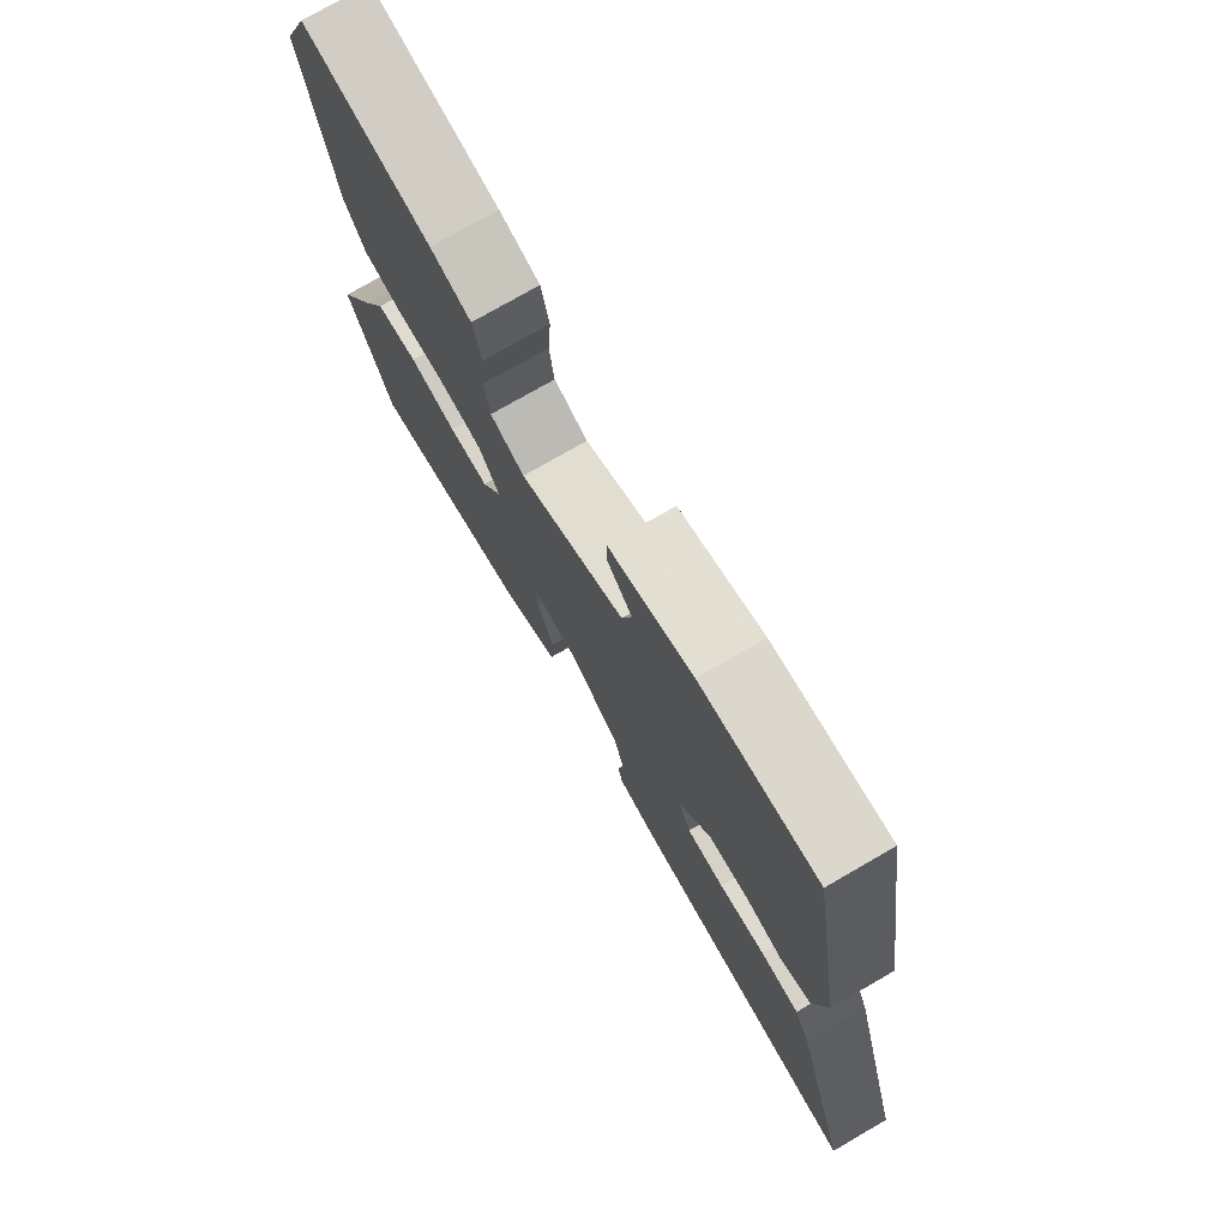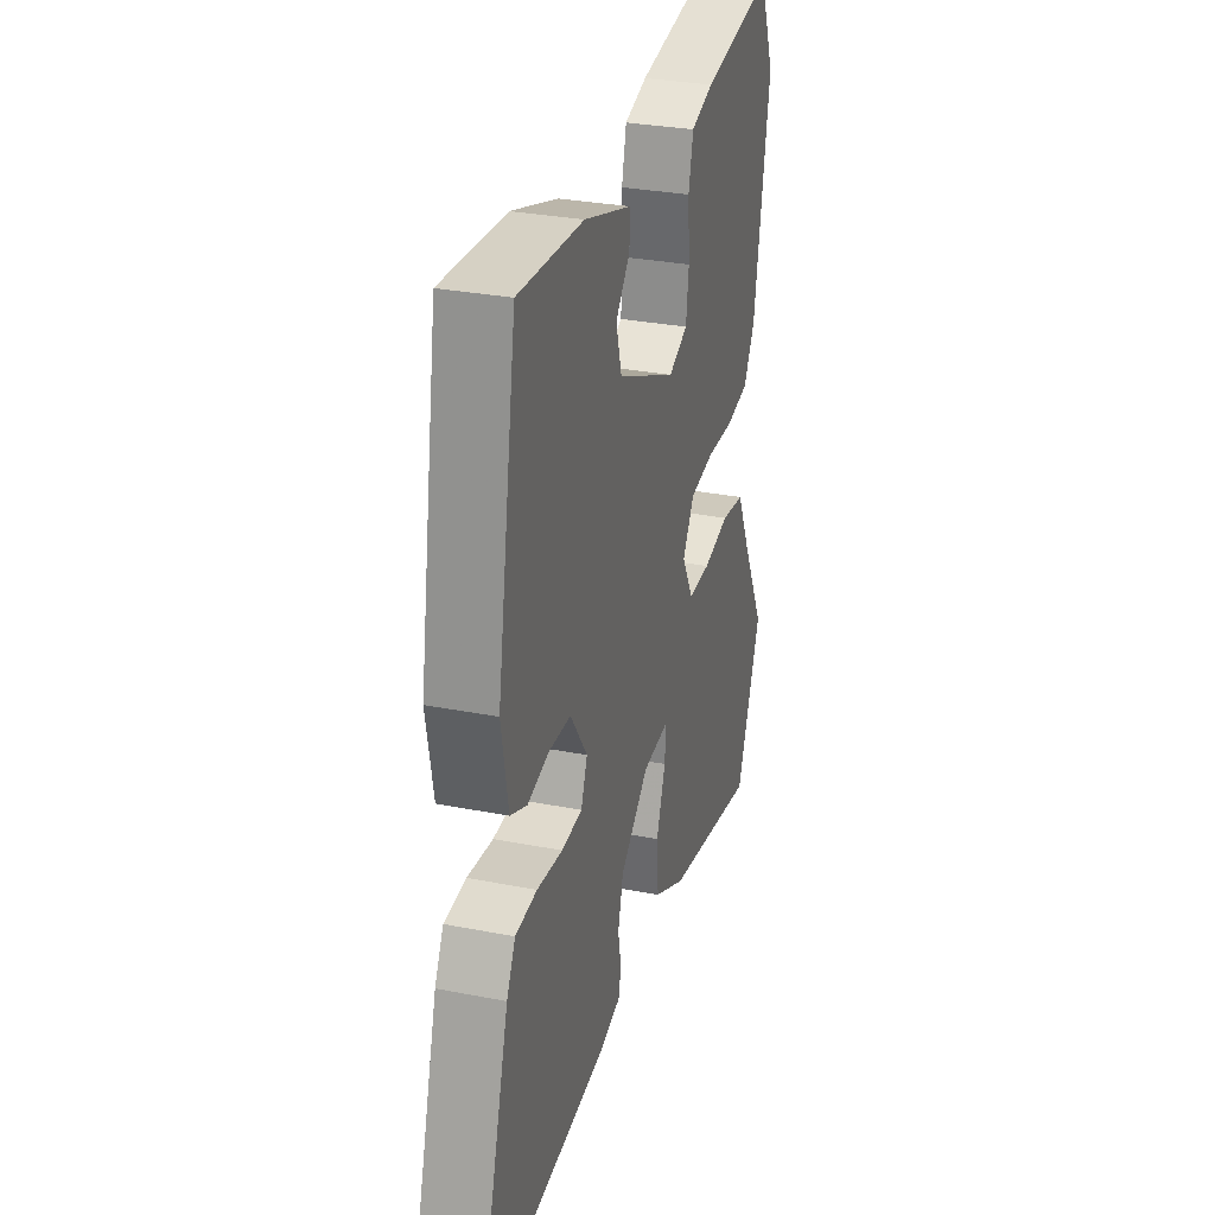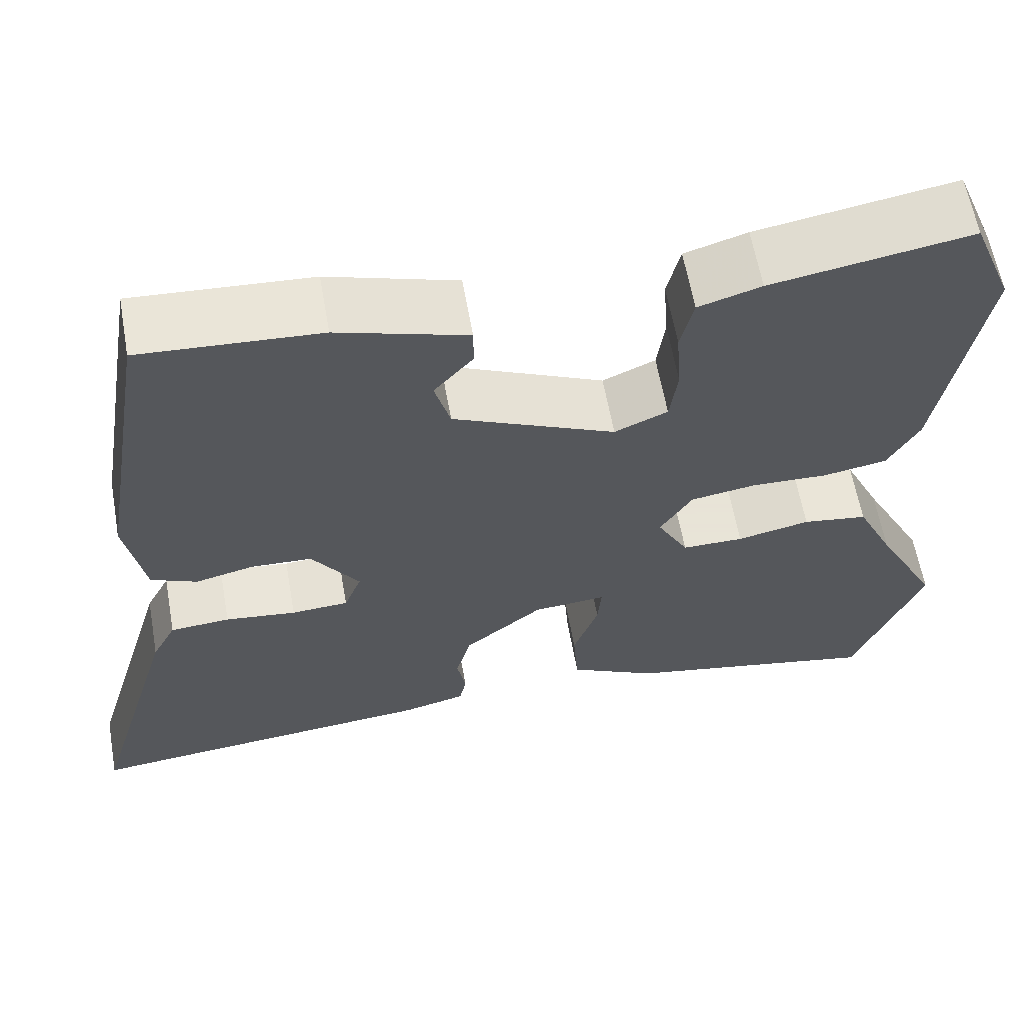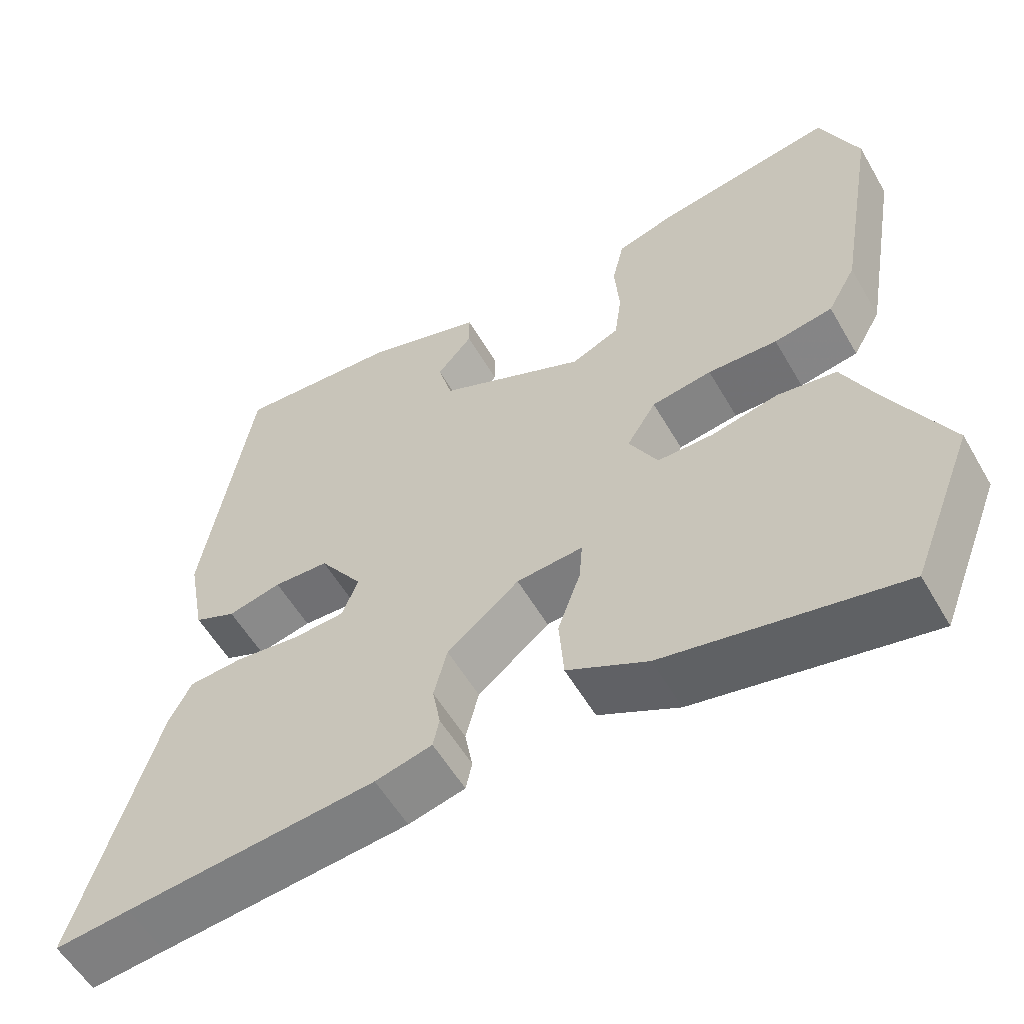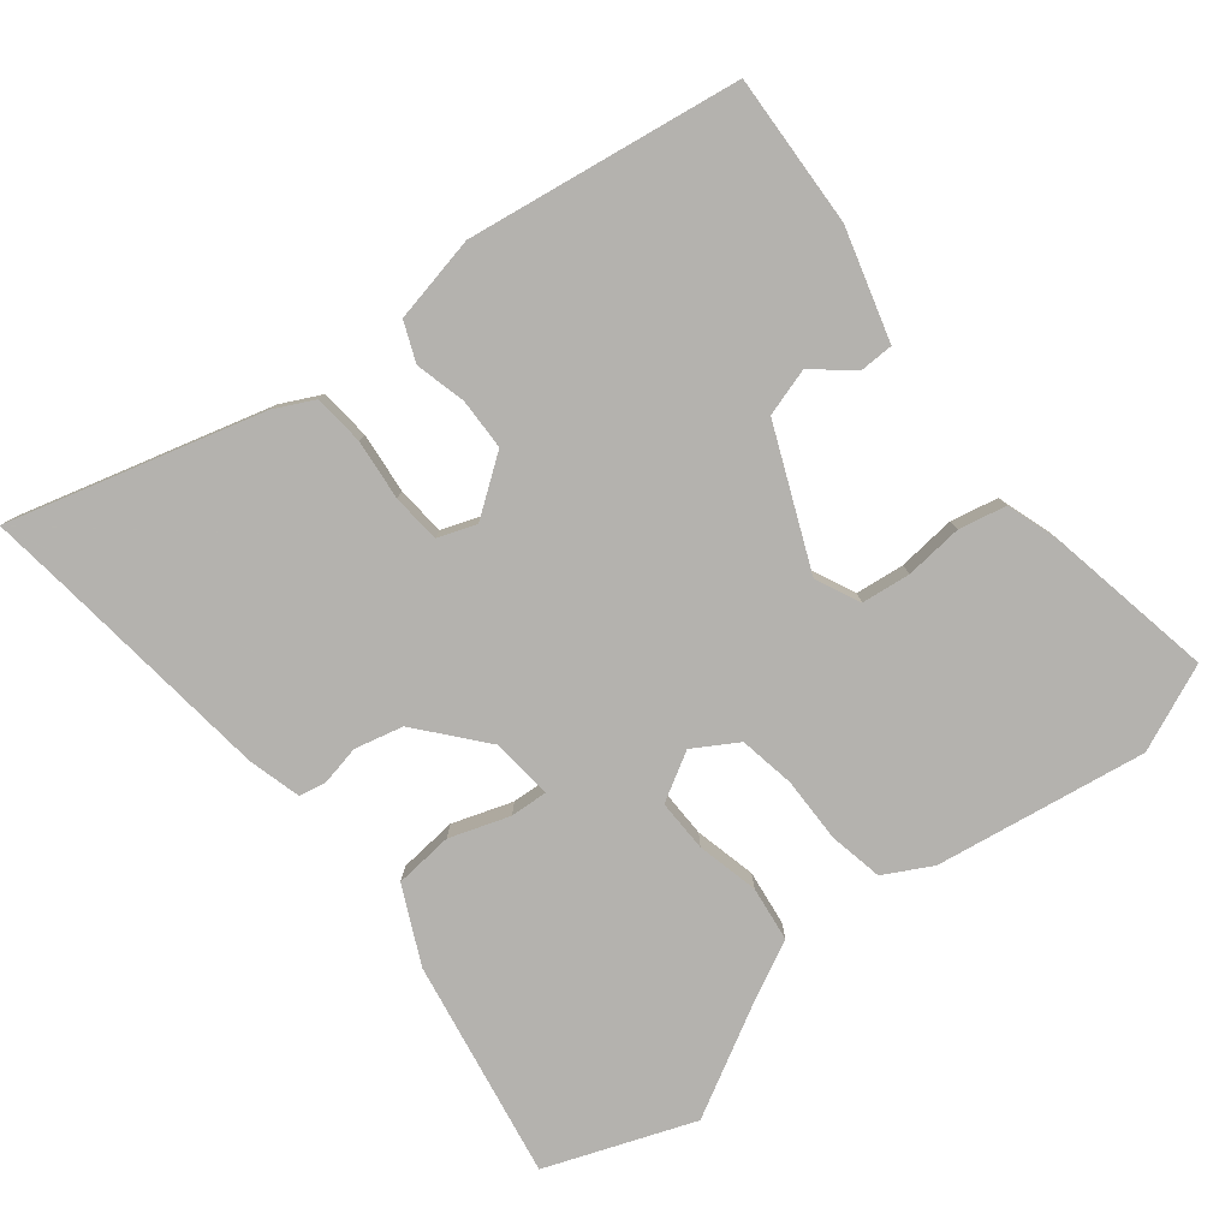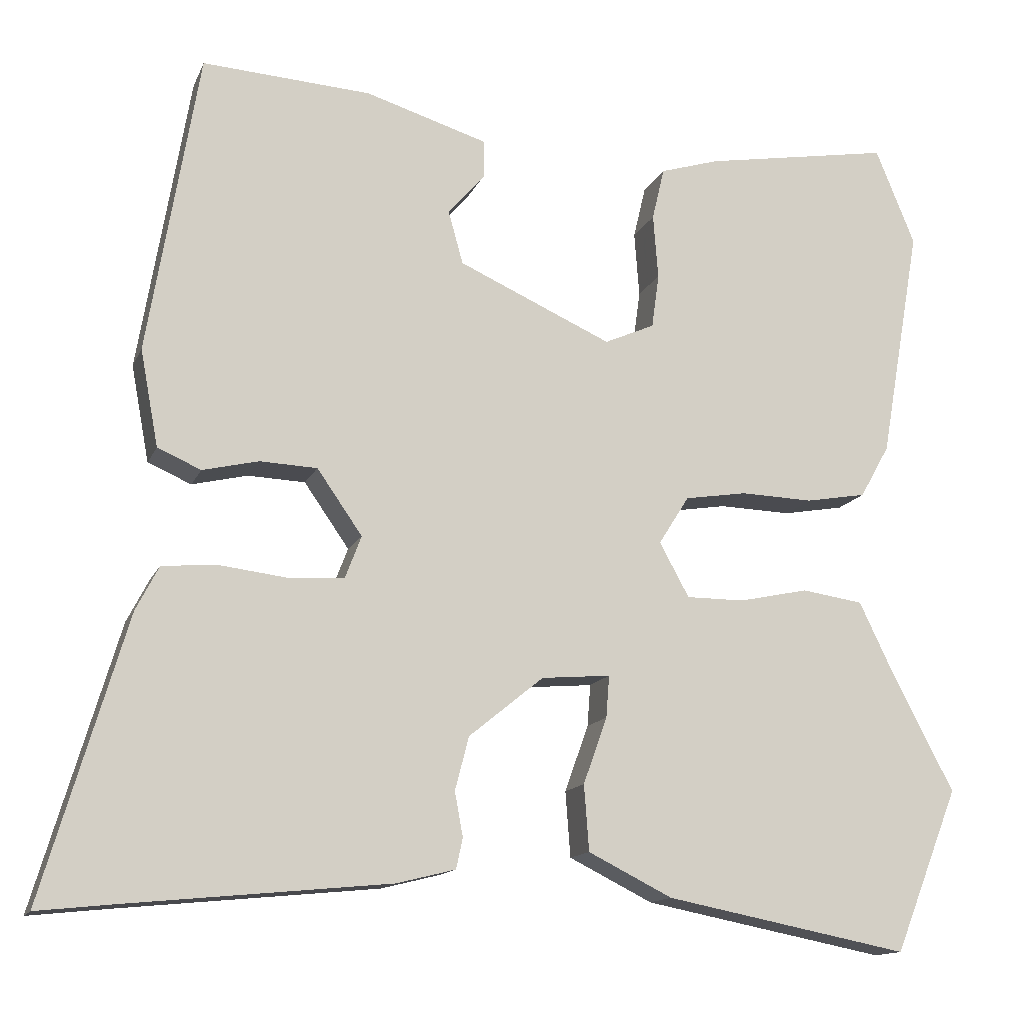
<metadata>
{"format":"obj","ext":"obj","renderer":"f3d","projection":"perspective","resolution":1024,"background":"white","views":[{"elev":75.5,"azim":-120.0,"up":"+Z"},{"elev":30.1,"azim":-74.1,"up":"+Z"},{"elev":61.4,"azim":-10.1,"up":"+Z"},{"elev":-56.5,"azim":29.9,"up":"+Z"},{"elev":-79.8,"azim":-50.5,"up":"+Y"},{"elev":-13.8,"azim":-17.1,"up":"+Z"}]}
</metadata>
<code>
v -0.463 0.07 -0.496
v -0.558 0.07 -0.506
v -0.457 0.07 -0.164
v -0.429 0.07 -0.11
v -0.36 0.07 -0.105
v -0.278 0.07 -0.115
v -0.212 0.07 -0.111
v -0.192 0.07 -0.059
v -0.247 0.07 0.02
v -0.317 0.07 0.023
v -0.385 0.07 0.007
v -0.438 0.07 0.03
v -0.46 0.07 0.148
v -0.398 0.07 0.517
v -0.192 0.07 0.504
v -0.043 0.07 0.458
v -0.043 0.07 0.412
v -0.088 0.07 0.36
v -0.07 0.07 0.295
v 0.117 0.07 0.211
v 0.178 0.07 0.238
v 0.187 0.07 0.304
v 0.181 0.07 0.383
v 0.196 0.07 0.447
v 0.268 0.07 0.469
v 0.497 0.07 0.508
v 0.545 0.07 0.39
v 0.495 0.07 0.104
v 0.459 0.07 0.04
v 0.385 0.07 0.027
v 0.297 0.07 0.03
v 0.221 0.07 0.018
v 0.184 0.07 -0.041
v 0.22 0.07 -0.107
v 0.291 0.07 -0.107
v 0.375 0.07 -0.089
v 0.45 0.07 -0.1
v 0.493 0.07 -0.19
v 0.567 0.07 -0.332
v 0.488 0.07 -0.531
v 0.191 0.07 -0.473
v 0.089 0.07 -0.422
v 0.083 0.07 -0.342
v 0.112 0.07 -0.261
v 0.116 0.07 -0.21
v 0.032 0.07 -0.217
v -0.059 0.07 -0.291
v -0.076 0.07 -0.356
v -0.066 0.07 -0.41
v -0.074 0.07 -0.447
v -0.146 0.07 -0.465
v -0.463 0 -0.496
v -0.558 0 -0.506
v -0.457 0 -0.164
v -0.429 0 -0.11
v -0.36 0 -0.105
v -0.278 0 -0.115
v -0.212 0 -0.111
v -0.192 0 -0.059
v -0.247 0 0.02
v -0.317 0 0.023
v -0.385 0 0.007
v -0.438 0 0.03
v -0.46 0 0.148
v -0.398 0 0.517
v -0.192 0 0.504
v -0.043 0 0.458
v -0.043 0 0.412
v -0.088 0 0.36
v -0.07 0 0.295
v 0.117 0 0.211
v 0.178 0 0.238
v 0.187 0 0.304
v 0.181 0 0.383
v 0.196 0 0.447
v 0.268 0 0.469
v 0.497 0 0.508
v 0.545 0 0.39
v 0.495 0 0.104
v 0.459 0 0.04
v 0.385 0 0.027
v 0.297 0 0.03
v 0.221 0 0.018
v 0.184 0 -0.041
v 0.22 0 -0.107
v 0.291 0 -0.107
v 0.375 0 -0.089
v 0.45 0 -0.1
v 0.493 0 -0.19
v 0.567 0 -0.332
v 0.488 0 -0.531
v 0.191 0 -0.473
v 0.089 0 -0.422
v 0.083 0 -0.342
v 0.112 0 -0.261
v 0.116 0 -0.21
v 0.032 0 -0.217
v -0.059 0 -0.291
v -0.076 0 -0.356
v -0.066 0 -0.41
v -0.074 0 -0.447
v -0.146 0 -0.465
f 48 49 50 51
f 47 48 51 1
f 46 47 1 2
f 41 42 43 44
f 41 44 45
f 38 39 40 41
f 38 41 45
f 35 36 37 38
f 34 35 38 45
f 33 34 45 46
f 28 29 30 31
f 28 31 32
f 27 28 32
f 26 27 32
f 22 23 24 25
f 21 22 25 26
f 15 16 17 18
f 15 18 19
f 14 15 19
f 13 14 19
f 10 11 12 13
f 9 10 13 19
f 8 9 19 20
f 3 4 5 6
f 3 6 7
f 2 3 7
f 46 2 7
f 21 26 32 33
f 20 21 33 46
f 7 8 20 46
f 102 101 100 99
f 52 102 99 98
f 53 52 98 97
f 95 94 93 92
f 96 95 92
f 92 91 90 89
f 96 92 89
f 89 88 87 86
f 96 89 86 85
f 97 96 85 84
f 82 81 80 79
f 83 82 79
f 83 79 78
f 83 78 77
f 76 75 74 73
f 77 76 73 72
f 69 68 67 66
f 70 69 66
f 70 66 65
f 70 65 64
f 64 63 62 61
f 70 64 61 60
f 71 70 60 59
f 57 56 55 54
f 58 57 54
f 58 54 53
f 58 53 97
f 84 83 77 72
f 97 84 72 71
f 97 71 59 58
f 1 52 53 2
f 2 53 54 3
f 3 54 55 4
f 4 55 56 5
f 5 56 57 6
f 6 57 58 7
f 7 58 59 8
f 8 59 60 9
f 9 60 61 10
f 10 61 62 11
f 11 62 63 12
f 12 63 64 13
f 13 64 65 14
f 14 65 66 15
f 15 66 67 16
f 16 67 68 17
f 17 68 69 18
f 18 69 70 19
f 19 70 71 20
f 20 71 72 21
f 21 72 73 22
f 22 73 74 23
f 23 74 75 24
f 24 75 76 25
f 25 76 77 26
f 26 77 78 27
f 27 78 79 28
f 28 79 80 29
f 29 80 81 30
f 30 81 82 31
f 31 82 83 32
f 32 83 84 33
f 33 84 85 34
f 34 85 86 35
f 35 86 87 36
f 36 87 88 37
f 37 88 89 38
f 38 89 90 39
f 39 90 91 40
f 40 91 92 41
f 41 92 93 42
f 42 93 94 43
f 43 94 95 44
f 44 95 96 45
f 45 96 97 46
f 46 97 98 47
f 47 98 99 48
f 48 99 100 49
f 49 100 101 50
f 50 101 102 51
f 51 102 52 1

</code>
